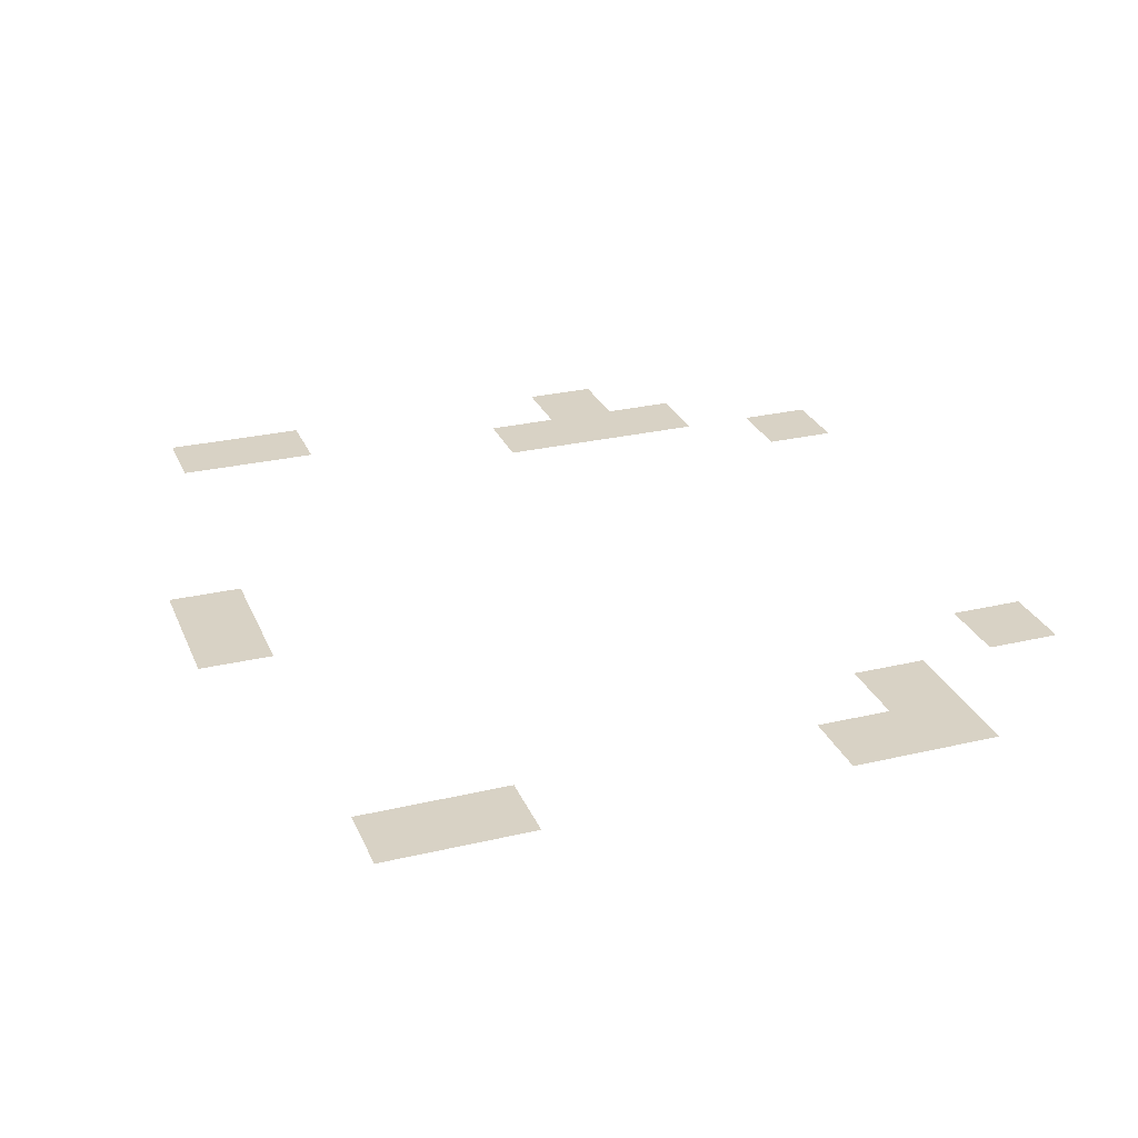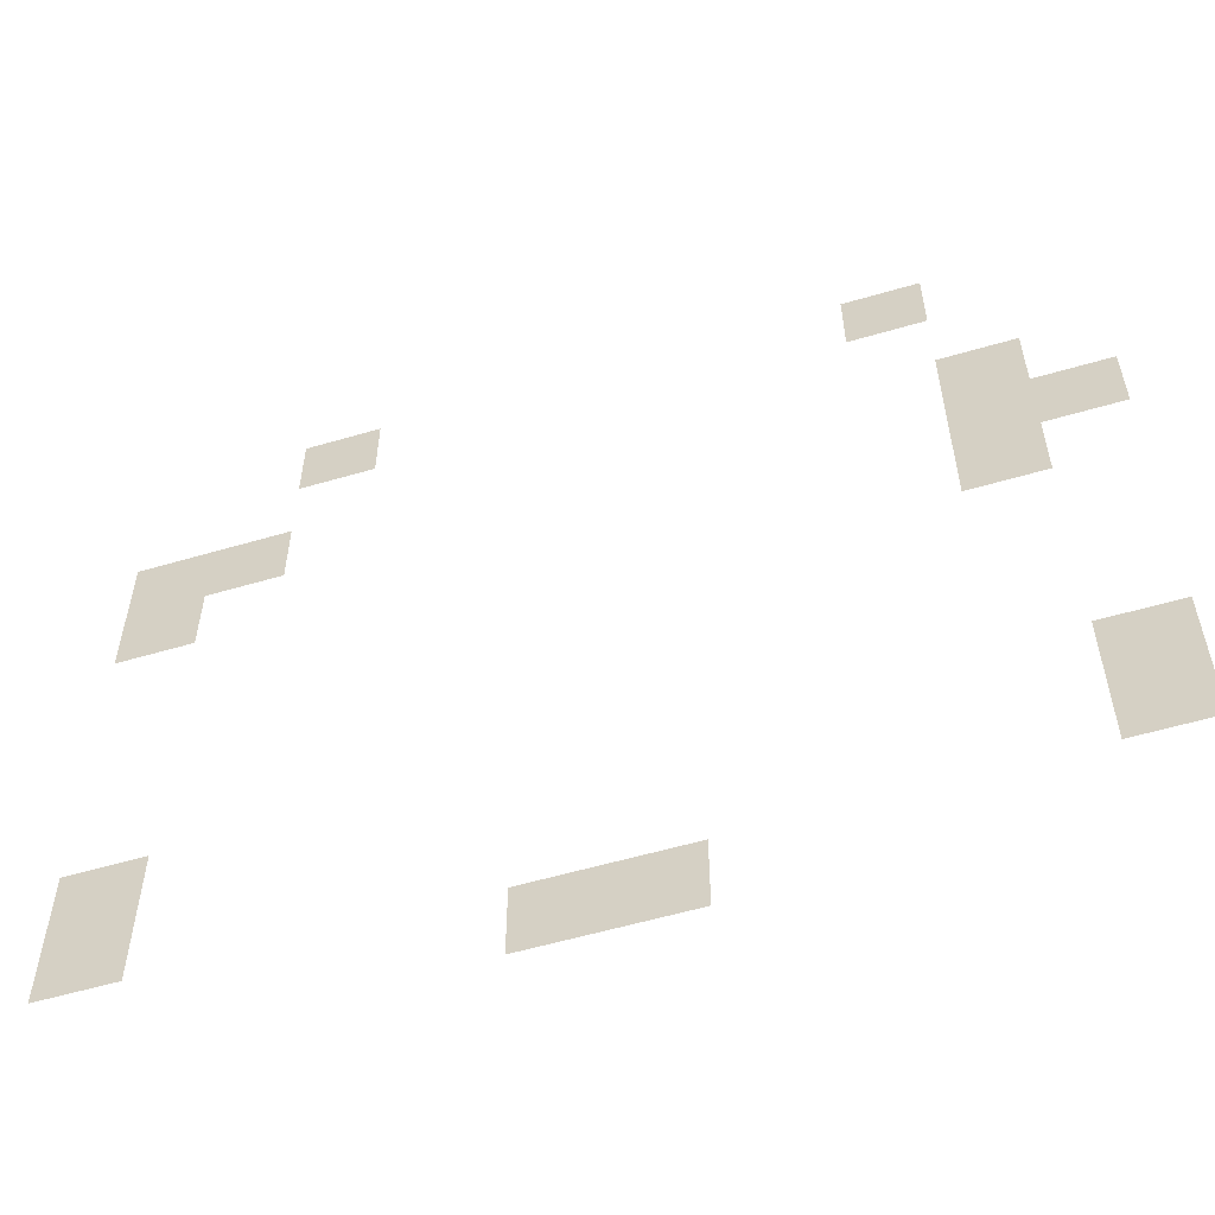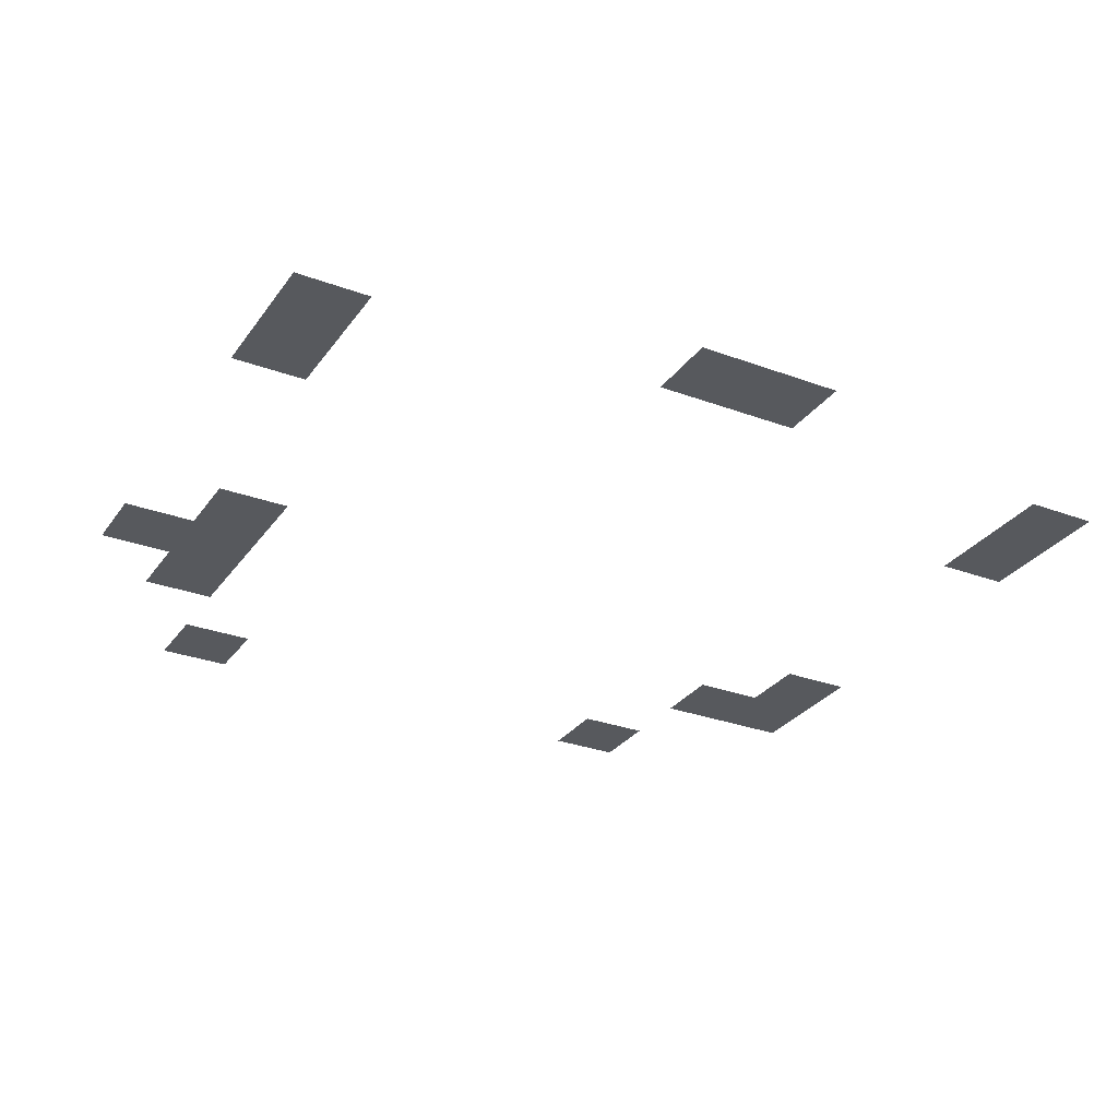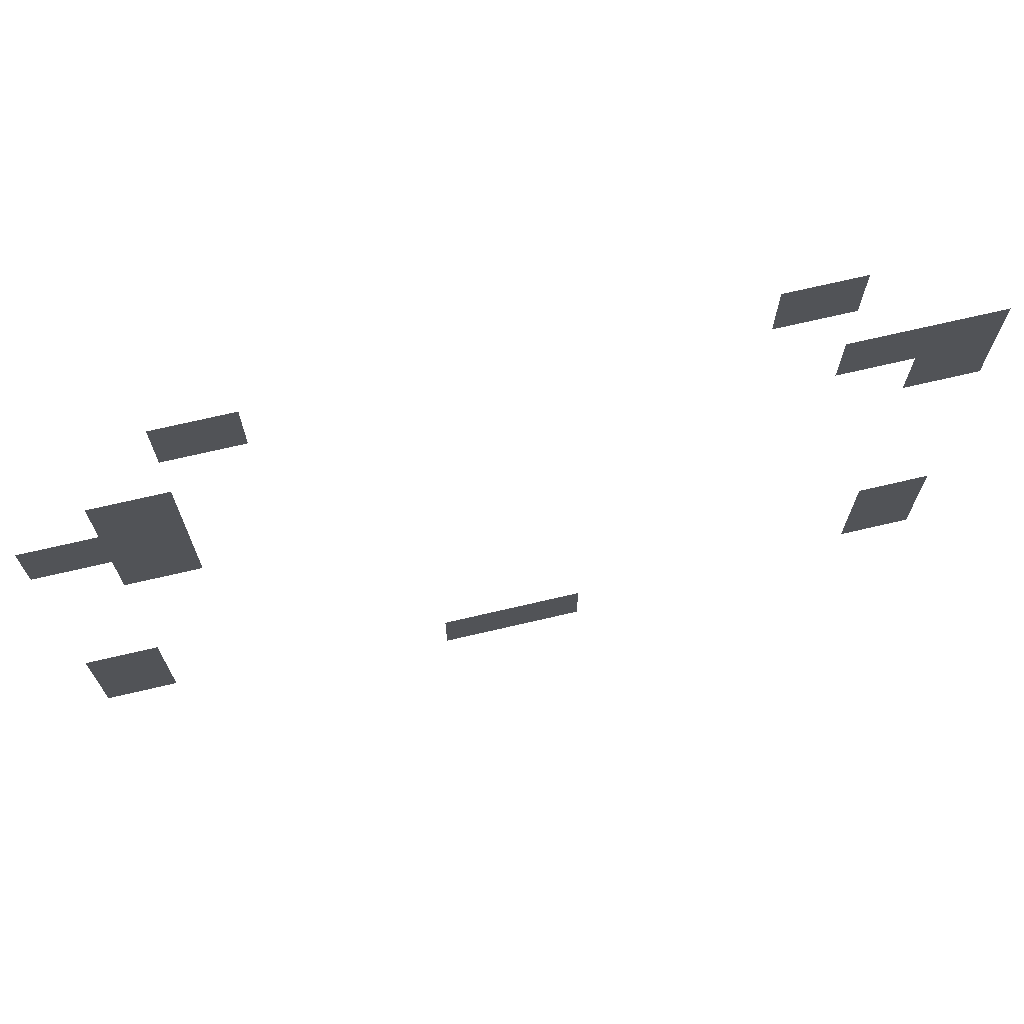
<metadata>
{"format":"obj","ext":"obj","renderer":"f3d","projection":"perspective","resolution":1024,"background":"white","views":[{"elev":27.7,"azim":70.2,"up":"+Z"},{"elev":-57.0,"azim":-163.0,"up":"+Y"},{"elev":-29.4,"azim":-28.7,"up":"+Z"},{"elev":71.8,"azim":-13.1,"up":"+Y"}]}
</metadata>
<code>
v -64 -16 0
v -80 -16 0
v -80 0 0
v -64 0 0
v -176 -16 0
v -192 -16 0
v -192 0 0
v -176 0 0
v -32 -48 0
v -48 -48 0
v -48 -32 0
v -32 -32 0
v -48 -48 0
v -64 -48 0
v -64 -32 0
v -48 -32 0
v -192 -48 0
v -208 -48 0
v -208 -32 0
v -192 -32 0
v -32 -64 0
v -48 -64 0
v -48 -48 0
v -32 -48 0
v -192 -64 0
v -208 -64 0
v -208 -48 0
v -192 -48 0
v -208 -64 0
v -224 -64 0
v -224 -48 0
v -208 -48 0
v -192 -80 0
v -208 -80 0
v -208 -64 0
v -192 -64 0
v -32 -144 0
v -48 -144 0
v -48 -128 0
v -32 -128 0
v -208 -144 0
v -224 -144 0
v -224 -128 0
v -208 -128 0
v -32 -160 0
v -48 -160 0
v -48 -144 0
v -32 -144 0
v -208 -160 0
v -224 -160 0
v -224 -144 0
v -208 -144 0
v -112 -176 0
v -128 -176 0
v -128 -160 0
v -112 -160 0
v -128 -176 0
v -144 -176 0
v -144 -160 0
v -128 -160 0
g obstLayer_mesh_0001
f 1 2 3 4
f 5 6 7 8
f 9 10 11 12
f 13 14 15 16
f 17 18 19 20
f 21 22 23 24
f 25 26 27 28
f 29 30 31 32
f 33 34 35 36
f 37 38 39 40
f 41 42 43 44
f 45 46 47 48
f 49 50 51 52
f 53 54 55 56
f 57 58 59 60

</code>
